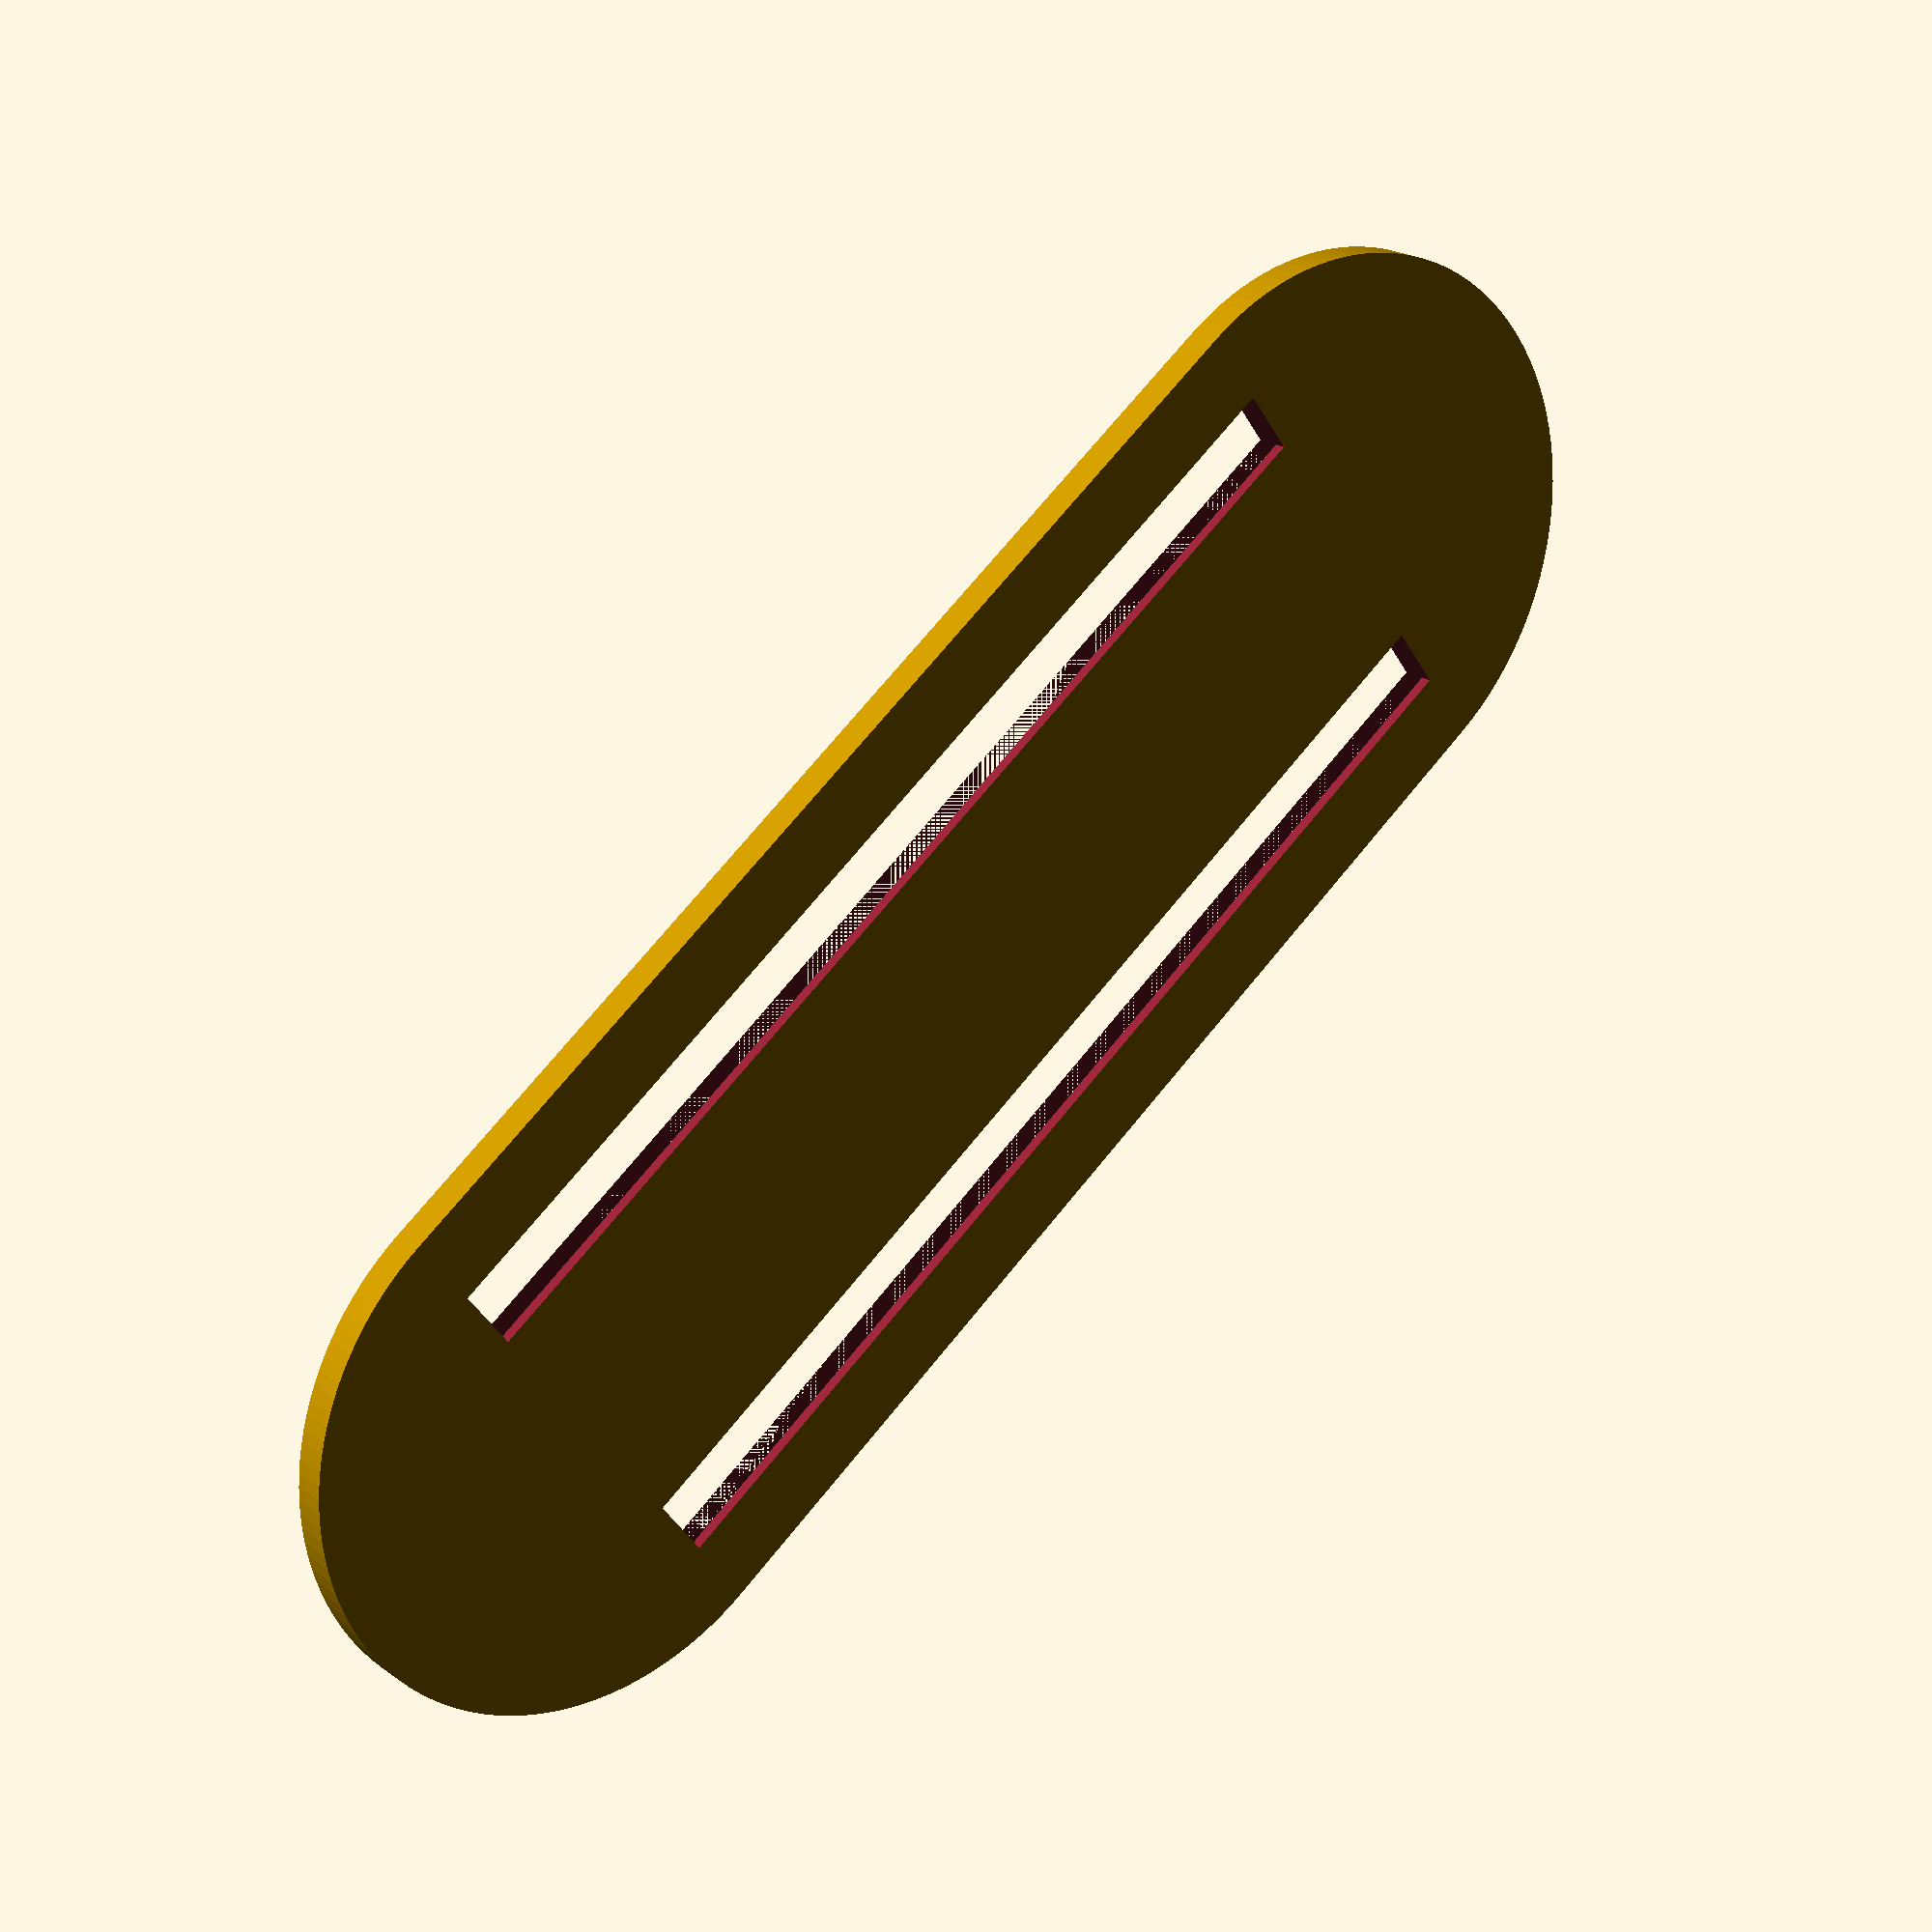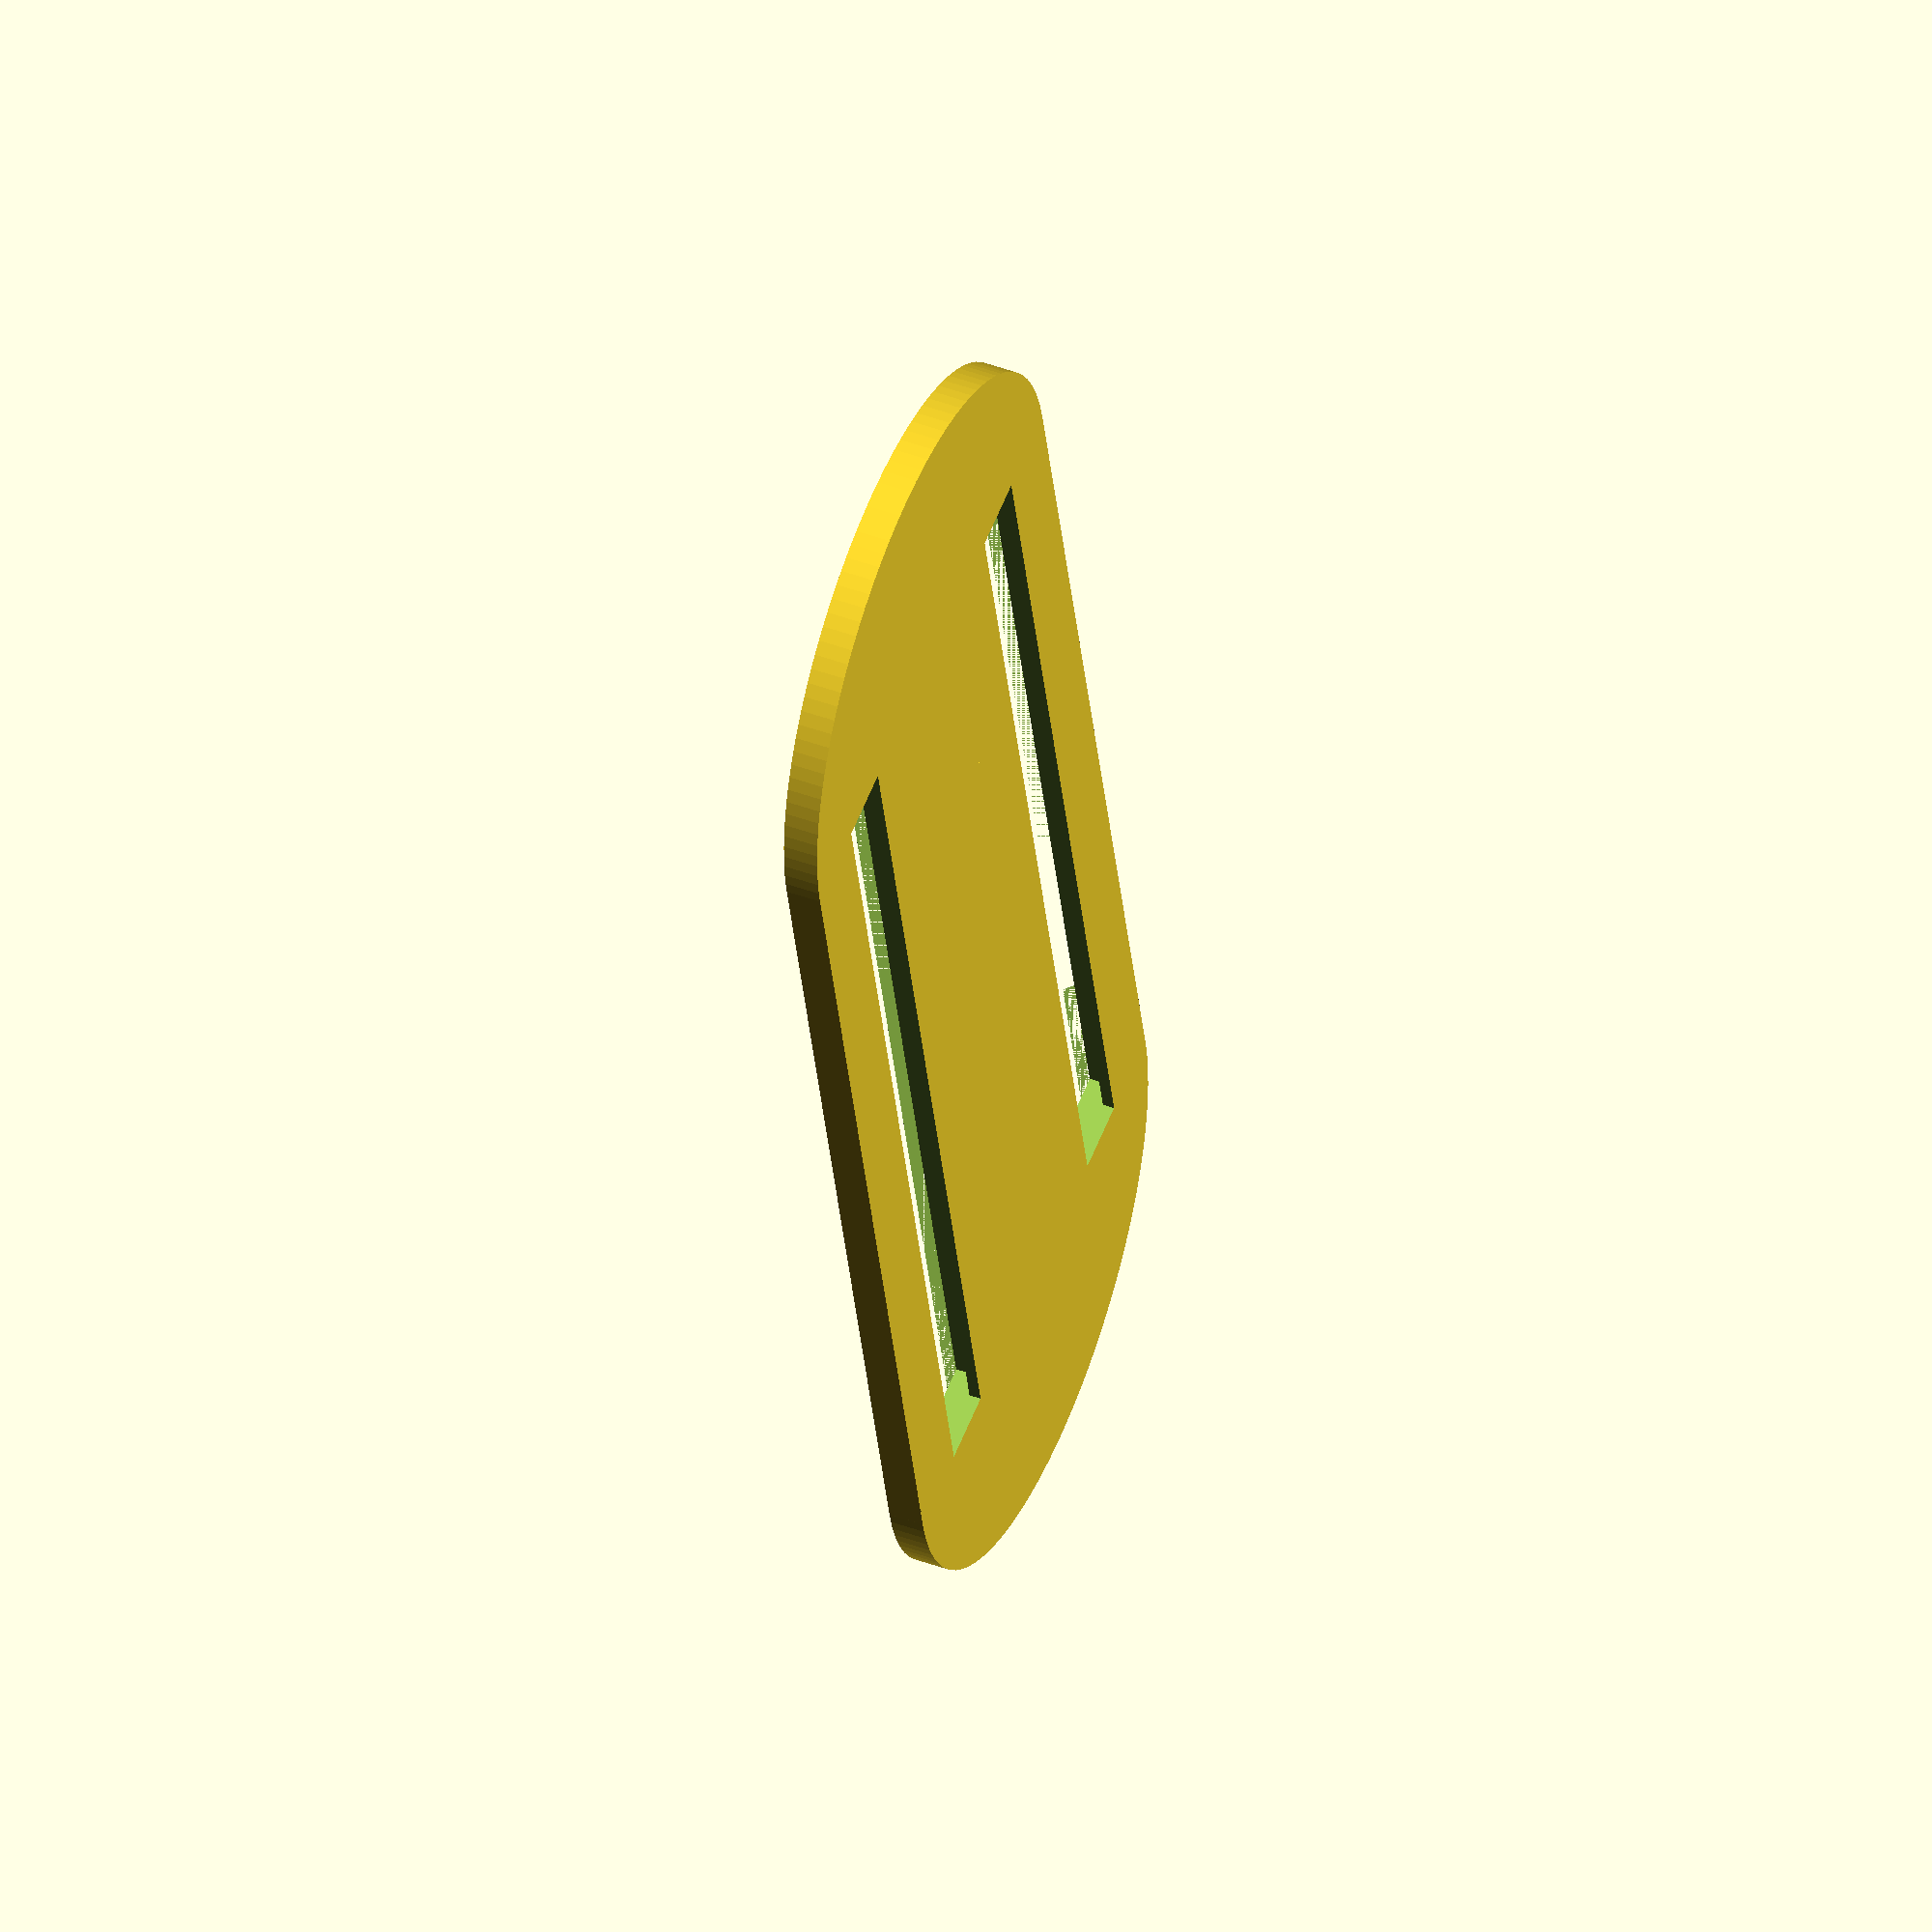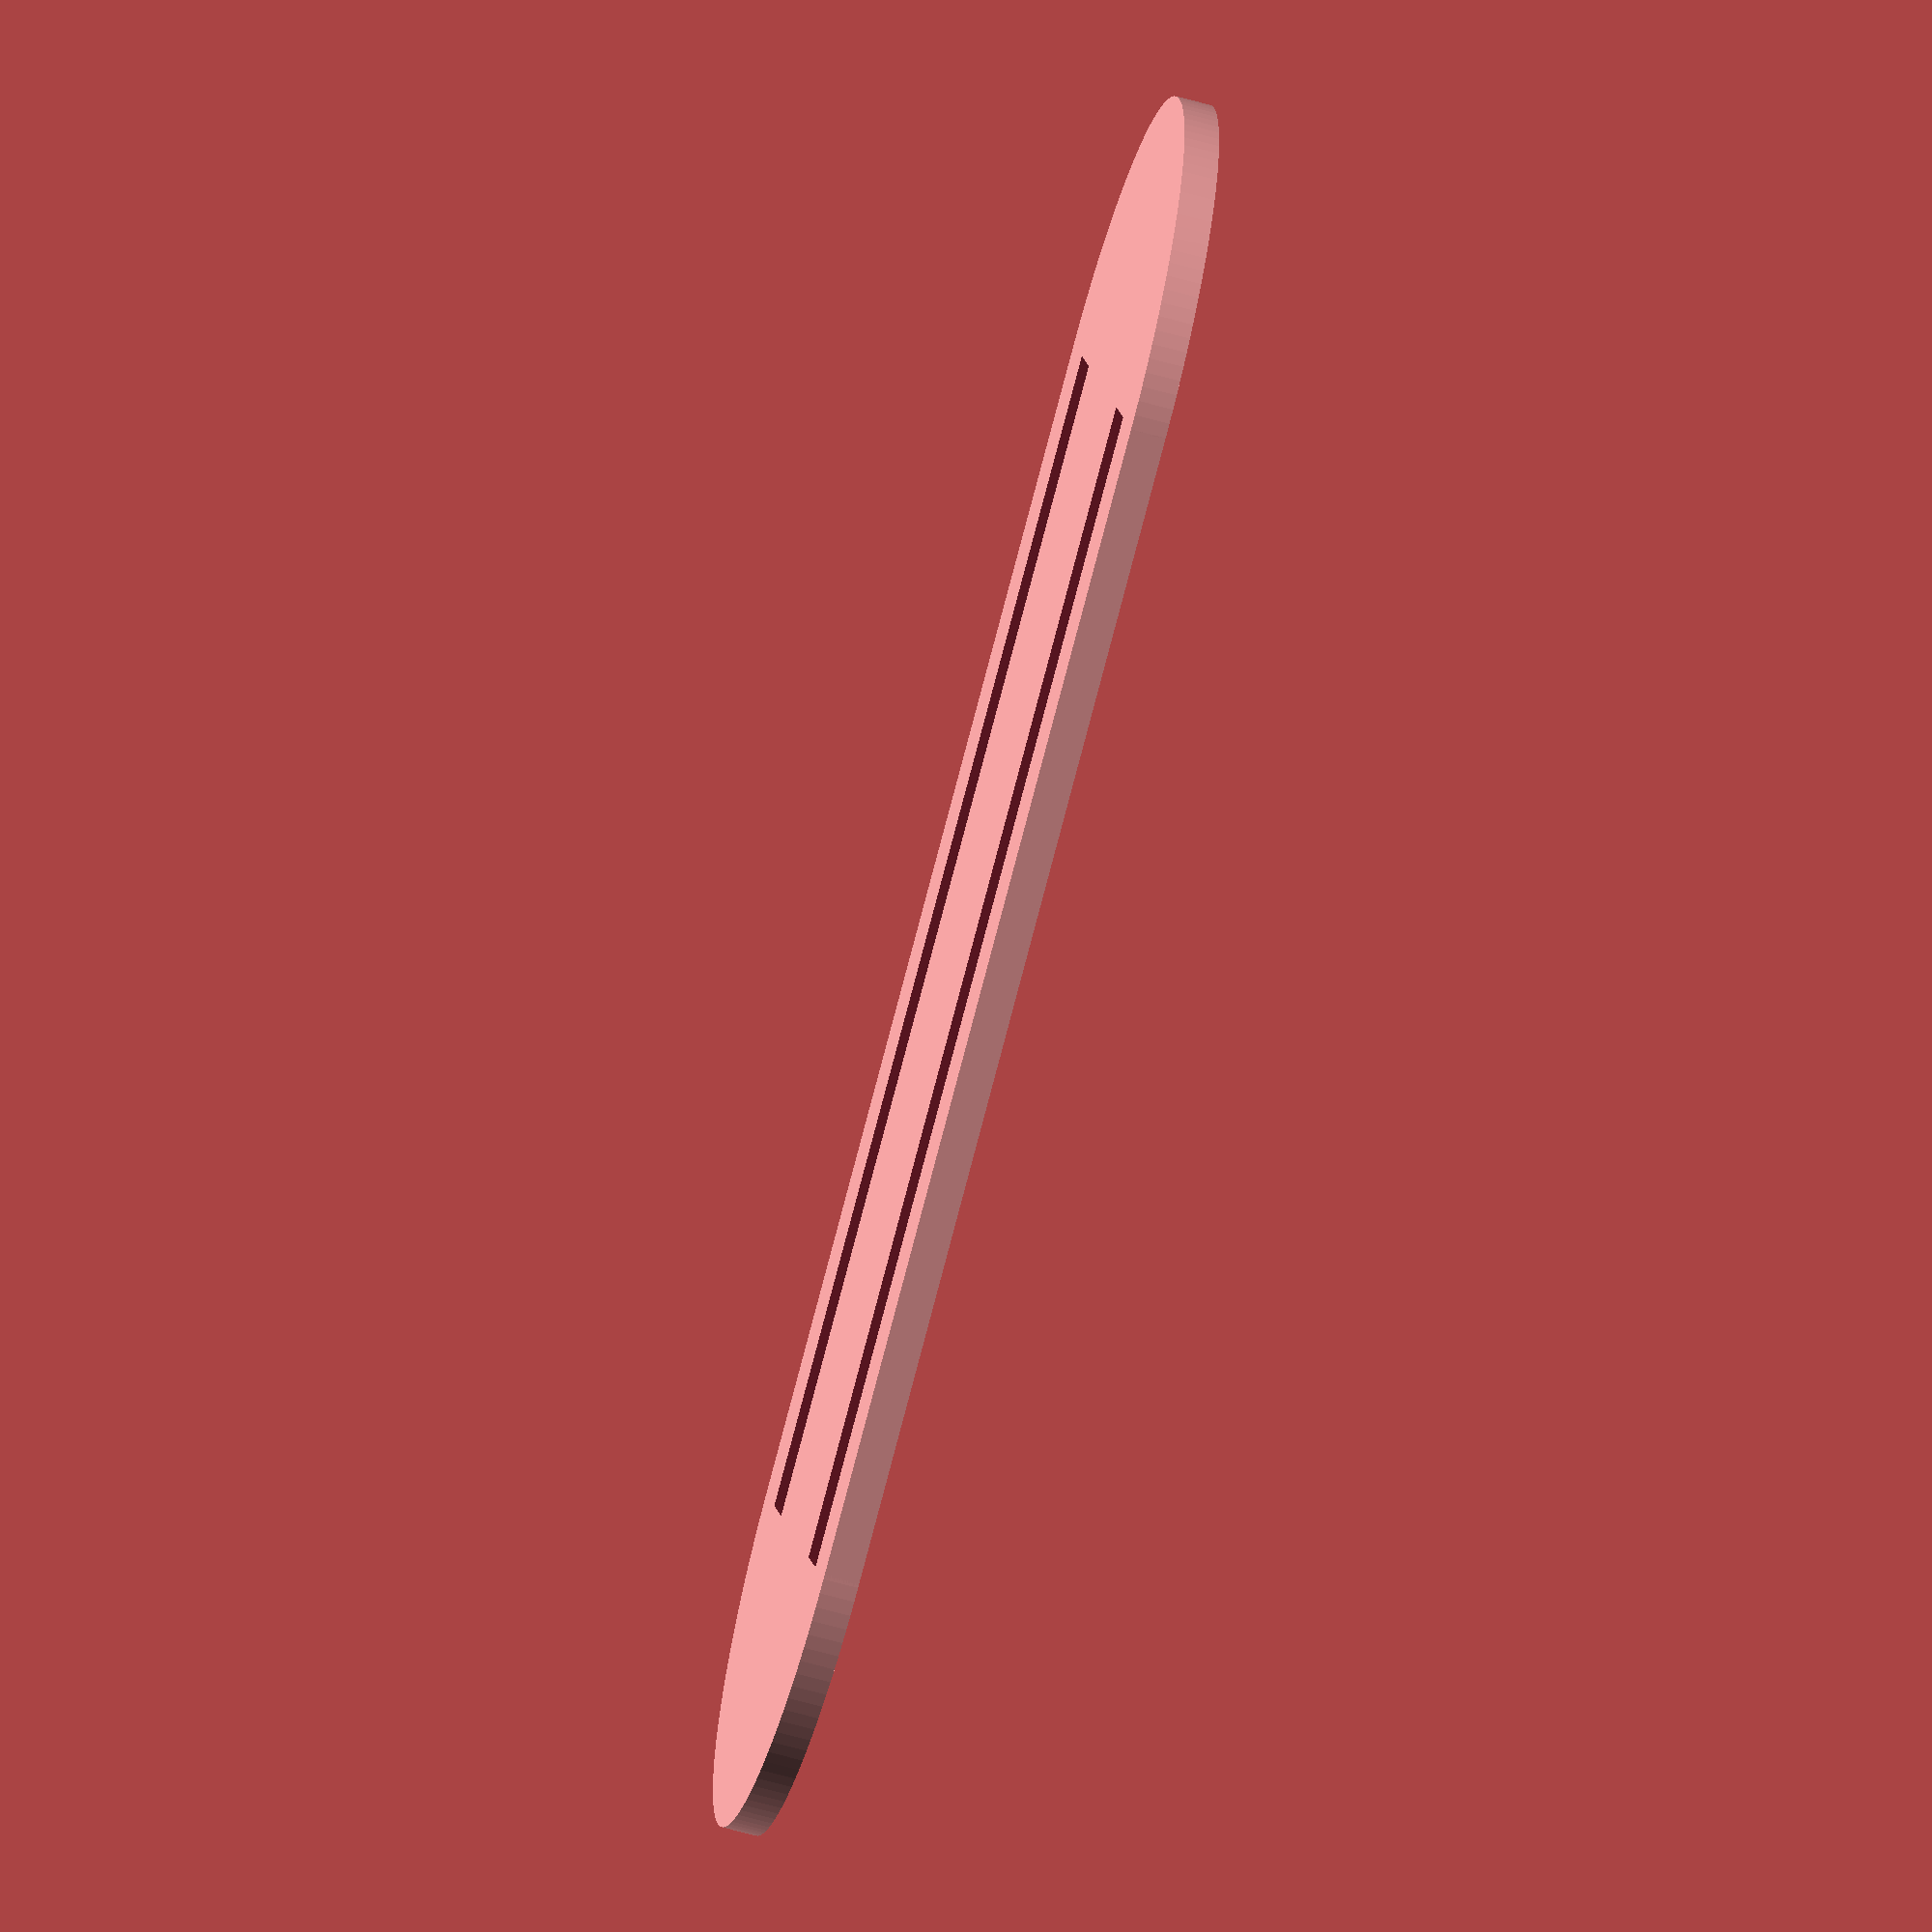
<openscad>
$fn=128; 
 difference(){
  union(){
 cube([100,50,3]);
 translate([0,25,0]) cylinder(3,25,25);
 translate([100,25,0]) cylinder(3,25,25);
}
 translate([-10,5,0.2]) cube([5,40,3]);
 translate([105,5,0.2]) cube([5,40,3]);
 translate([0,7,-1]) cube([100,6,5]);
 translate([0,37,-1]) cube([100,6,5]);
 translate([0,5,1]) cube([100,10,2]);
 translate([0,35,1]) cube([100,10,2]);
}
</openscad>
<views>
elev=339.2 azim=216.7 roll=141.8 proj=p view=wireframe
elev=133.5 azim=283.0 roll=67.6 proj=o view=wireframe
elev=242.1 azim=200.4 roll=285.9 proj=o view=wireframe
</views>
